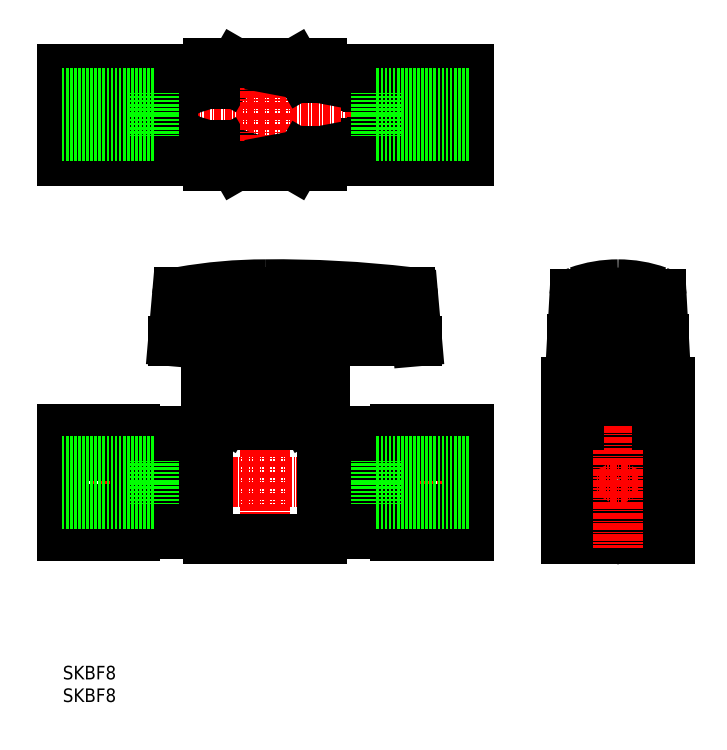
<metadata>
{"format":"dxf","ext":"dxf","renderer":"ezdxf+matplotlib","layout":"modelspace","background":"white","min_lineweight":24,"dpi":150}
</metadata>
<code>
0
SECTION
2
ENTITIES
0
TEXT
8
0
10
-389.9
20
166.6
30
0
40
2.5
1
SKBF8
0
TEXT
8
0
10
-389.9
20
170.7
30
0
40
2.5
1
SKBF8
0
ARC
8
0
10
-287.6
20
220
30
0
40
22.08
50
84.39
51
95.61
0
LINE
8
0
10
-290
20
233.5
30
0
11
-285.2
21
233.5
31
0
0
ARC
8
0
10
-287.6
20
221.5
30
0
40
22.08
50
70.5
51
90
0
LINE
8
0
10
-287.6
20
230
30
0
11
-279.6
21
230
31
0
0
LINE
8
0
10
-279.1
20
233.5
30
0
11
-296.1
21
233.5
31
0
0
LINE
8
0
10
-296.1
20
233
30
0
11
-279.1
21
233
31
0
0
CIRCLE
8
0
10
-287.6
20
207
30
0
40
4.05
0
LINE
8
CENTER
10
-299.1
20
207
30
0
11
-276.1
21
207
31
0
0
LINE
8
0
10
-297.1
20
217.5
30
0
11
-278.1
21
217.5
31
0
0
LINE
8
0
10
-287.6
20
222
30
0
11
-278.1
21
222
31
0
0
LINE
8
0
10
-278.1
20
225.5
30
0
11
-287.6
21
225.5
31
0
0
POLYLINE
8
0
66
     1
10
0
20
0
30
0
70
     1
0
VERTEX
8
0
10
-279.1
20
211.9
30
0
0
VERTEX
8
0
10
-287.6
20
216.9
30
0
0
VERTEX
8
0
10
-296.1
20
211.9
30
0
0
VERTEX
8
0
10
-296.1
20
202.1
30
0
0
VERTEX
8
0
10
-287.6
20
197.2
30
0
0
VERTEX
8
0
10
-279.1
20
202.1
30
0
0
SEQEND
8
0
0
LINE
8
0
10
-297.1
20
196.5
30
0
11
-278.1
21
196.5
31
0
0
LINE
8
0
10
-287.6
20
225.5
30
0
11
-287.6
21
222
31
0
0
LINE
8
0
10
-297.1
20
222
30
0
11
-297.1
21
225.5
31
0
0
LINE
8
0
10
-341.7
20
222.5
30
0
11
-341.7
21
226
31
0
0
LINE
8
0
10
-347.1
20
226
30
0
11
-347.1
21
222.5
31
0
0
LINE
8
0
10
-358.1
20
226
30
0
11
-358.1
21
222.5
31
0
0
LINE
8
0
10
-363.6
20
222.5
30
0
11
-363.6
21
226
31
0
0
LINE
8
CENTER
10
-352.6
20
245
30
0
11
-352.6
21
193.4
31
0
0
LINE
8
CENTER
10
-287.6
20
245.5
30
0
11
-287.6
21
194.9
31
0
0
LINE
8
0
10
-359.7
20
219.5
30
0
11
-352.6
21
219.5
31
0
0
LINE
8
0
10
-352.6
20
222.5
30
0
11
-363.6
21
222.5
31
0
0
LINE
8
0
10
-363.1
20
196.5
30
0
11
-352.6
21
196.5
31
0
0
LINE
8
0
10
-342.1
20
217.5
30
0
11
-363.1
21
217.5
31
0
0
LINE
8
CENTER
10
-392.9
20
207
30
0
11
-312.3
21
207
31
0
0
LINE
8
0
10
-390.1
20
211.9
30
0
11
-376.6
21
211.9
31
0
0
LINE
8
0
10
-390.1
20
216.9
30
0
11
-376.6
21
216.9
31
0
0
LINE
8
0
10
-390.1
20
202.1
30
0
11
-376.6
21
202.1
31
0
0
LINE
8
0
10
-390.1
20
197.2
30
0
11
-376.6
21
197.2
31
0
0
LINE
8
0
10
-390.1
20
207
30
0
11
-390.1
21
216.9
31
0
0
LINE
8
0
10
-390.1
20
207
30
0
11
-390.1
21
197.2
31
0
0
LINE
8
0
10
-371.5
20
216.5
30
0
11
-363.1
21
216.5
31
0
0
LINE
8
0
10
-363.1
20
212.3
30
0
11
-371.5
21
212.3
31
0
0
LINE
8
0
10
-363.1
20
211.3
30
0
11
-371.5
21
211.3
31
0
0
LINE
8
0
10
-363.1
20
202.8
30
0
11
-371.5
21
202.8
31
0
0
LINE
8
0
10
-363.1
20
201.8
30
0
11
-371.5
21
201.8
31
0
0
LINE
8
0
10
-371.5
20
197.6
30
0
11
-363.1
21
197.6
31
0
0
LINE
8
0
10
-372.3
20
207
30
0
11
-372.3
21
214.2
31
0
0
LINE
8
0
10
-371.5
20
207
30
0
11
-371.5
21
216.5
31
0
0
LINE
8
0
10
-373.8
20
213.3
30
0
11
-373.8
21
207
31
0
0
LINE
8
0
10
-376.6
20
207
30
0
11
-376.6
21
216.9
31
0
0
LINE
8
0
10
-372.3
20
207
30
0
11
-372.3
21
199.9
31
0
0
LINE
8
0
10
-371.5
20
207
30
0
11
-371.5
21
197.6
31
0
0
LINE
8
0
10
-376.6
20
207
30
0
11
-376.6
21
197.2
31
0
0
LINE
8
0
10
-373.8
20
200.8
30
0
11
-373.8
21
207
31
0
0
LINE
8
0
10
-372.3
20
201.6
30
0
11
-373.8
21
201.6
31
0
0
LINE
8
0
10
-373.8
20
200.8
30
0
11
-376.6
21
200.8
31
0
0
LINE
8
0
10
-372.3
20
199.9
30
0
11
-371.5
21
199.9
31
0
0
LINE
8
0
10
-372.3
20
212.5
30
0
11
-373.8
21
212.5
31
0
0
LINE
8
0
10
-373.8
20
213.3
30
0
11
-376.6
21
213.3
31
0
0
LINE
8
0
10
-372.3
20
214.2
30
0
11
-371.5
21
214.2
31
0
0
LINE
8
0
10
-363.1
20
215.8
30
0
11
-363.1
21
207
31
0
0
LINE
8
0
10
-363.1
20
207
30
0
11
-363.1
21
215.5
31
0
0
LINE
8
0
10
-363.1
20
215.8
30
0
11
-363.1
21
207
31
0
0
LINE
8
0
10
-363.1
20
196.5
30
0
11
-363.1
21
217.5
31
0
0
LINE
8
0
10
-363.1
20
198.3
30
0
11
-363.1
21
207
31
0
0
LINE
8
0
10
-363.1
20
207
30
0
11
-363.1
21
198.5
31
0
0
LINE
8
0
10
-363.1
20
198.3
30
0
11
-363.1
21
207
31
0
0
LINE
8
0
10
-359.3
20
219.5
30
0
11
-359.7
21
218.7
31
0
0
LINE
8
0
10
-359.7
20
222.5
30
0
11
-359.7
21
217.5
31
0
0
LINE
8
0
10
-359.3
20
222.5
30
0
11
-359.3
21
219.5
31
0
0
LINE
8
0
10
-315.1
20
202.1
30
0
11
-328.6
21
202.1
31
0
0
LINE
8
0
10
-315.1
20
197.2
30
0
11
-328.6
21
197.2
31
0
0
LINE
8
0
10
-315.1
20
211.9
30
0
11
-328.6
21
211.9
31
0
0
LINE
8
0
10
-315.1
20
216.9
30
0
11
-328.6
21
216.9
31
0
0
LINE
8
0
10
-342.1
20
211.3
30
0
11
-333.7
21
211.3
31
0
0
LINE
8
0
10
-342.1
20
212.3
30
0
11
-333.7
21
212.3
31
0
0
LINE
8
0
10
-333.7
20
216.5
30
0
11
-342.1
21
216.5
31
0
0
LINE
8
0
10
-333.7
20
197.6
30
0
11
-342.1
21
197.6
31
0
0
LINE
8
0
10
-342.1
20
201.8
30
0
11
-333.7
21
201.8
31
0
0
LINE
8
0
10
-342.1
20
202.8
30
0
11
-333.7
21
202.8
31
0
0
LINE
8
0
10
-342.1
20
215.8
30
0
11
-342.1
21
207
31
0
0
LINE
8
0
10
-342.1
20
207
30
0
11
-342.1
21
215.5
31
0
0
LINE
8
0
10
-342.1
20
216.5
30
0
11
-342.1
21
207
31
0
0
LINE
8
0
10
-342.1
20
196.5
30
0
11
-342.1
21
217.5
31
0
0
LINE
8
0
10
-342.1
20
196.5
30
0
11
-352.6
21
196.5
31
0
0
LINE
8
0
10
-342.1
20
198.3
30
0
11
-342.1
21
207
31
0
0
LINE
8
0
10
-342.1
20
207
30
0
11
-342.1
21
198.5
31
0
0
LINE
8
0
10
-342.1
20
197.6
30
0
11
-342.1
21
207
31
0
0
LINE
8
0
10
-352.6
20
222.5
30
0
11
-341.7
21
222.5
31
0
0
LINE
8
0
10
-345.5
20
219.5
30
0
11
-352.6
21
219.5
31
0
0
LINE
8
0
10
-346
20
219.5
30
0
11
-345.5
21
218.7
31
0
0
LINE
8
0
10
-345.5
20
222.5
30
0
11
-345.5
21
217.5
31
0
0
LINE
8
0
10
-346
20
222.5
30
0
11
-346
21
219.5
31
0
0
LINE
8
0
10
-333.7
20
207
30
0
11
-333.7
21
216.5
31
0
0
LINE
8
0
10
-328.6
20
207
30
0
11
-328.6
21
216.9
31
0
0
LINE
8
0
10
-332.9
20
207
30
0
11
-332.9
21
214.2
31
0
0
LINE
8
0
10
-331.4
20
213.3
30
0
11
-331.4
21
207
31
0
0
LINE
8
0
10
-333.7
20
207
30
0
11
-333.7
21
197.6
31
0
0
LINE
8
0
10
-332.9
20
207
30
0
11
-332.9
21
199.9
31
0
0
LINE
8
0
10
-328.6
20
207
30
0
11
-328.6
21
197.2
31
0
0
LINE
8
0
10
-331.4
20
200.8
30
0
11
-331.4
21
207
31
0
0
LINE
8
0
10
-332.9
20
201.6
30
0
11
-331.4
21
201.6
31
0
0
LINE
8
0
10
-332.9
20
199.9
30
0
11
-333.7
21
199.9
31
0
0
LINE
8
0
10
-331.4
20
200.8
30
0
11
-328.6
21
200.8
31
0
0
LINE
8
0
10
-332.9
20
212.5
30
0
11
-331.4
21
212.5
31
0
0
LINE
8
0
10
-332.9
20
214.2
30
0
11
-333.7
21
214.2
31
0
0
LINE
8
0
10
-331.4
20
213.3
30
0
11
-328.6
21
213.3
31
0
0
LINE
8
0
10
-315.1
20
207
30
0
11
-315.1
21
216.9
31
0
0
LINE
8
0
10
-315.1
20
207
30
0
11
-315.1
21
197.2
31
0
0
LINE
8
0
10
-297.1
20
196.5
30
0
11
-297.1
21
211.9
31
0
0
LINE
8
0
10
-287.6
20
222
30
0
11
-297.1
21
222
31
0
0
LINE
8
0
10
-297.1
20
217.5
30
0
11
-297.1
21
211.9
31
0
0
LINE
8
0
10
-294.7
20
222
30
0
11
-294.7
21
217.5
31
0
0
LINE
8
0
10
-352.6
20
284.3
30
0
11
-363.1
21
284.3
31
0
0
ARC
8
0
10
-352.6
20
274.8
30
0
40
8.5
50
79.59
51
107
0
LINE
8
0
10
-347.1
20
284.3
30
0
11
-358.1
21
284.3
31
0
0
LINE
8
0
10
-352.6
20
265.3
30
0
11
-363.1
21
265.3
31
0
0
ARC
8
0
10
-352.6
20
155.2
30
0
40
88.37
50
90
51
100.1
0
LINE
8
0
10
-368.4
20
242
30
0
11
-352.6
21
242
31
0
0
LINE
8
0
10
-352.6
20
230
30
0
11
-358.8
21
230
31
0
0
LINE
8
0
10
-360.6
20
230
30
0
11
-352.6
21
230
31
0
0
LINE
8
0
10
-344.1
20
233
30
0
11
-361.1
21
233
31
0
0
LINE
8
0
10
-359
20
228.5
30
0
11
-346.2
21
228.5
31
0
0
ARC
8
0
10
-352.1
20
229
30
0
40
0.5
50
180
51
270
0
LINE
8
0
10
-358.1
20
265.3
30
0
11
-347.1
21
265.3
31
0
0
ARC
8
0
10
-352.6
20
274.8
30
0
40
8.5
50
253
51
280.4
0
LINE
8
0
10
-359.7
20
227.8
30
0
11
-352.6
21
227.8
31
0
0
LINE
8
0
10
-363.6
20
226
30
0
11
-352.6
21
226
31
0
0
LINE
8
CENTER
10
-312.7
20
274.8
30
0
11
-391.4
21
274.8
31
0
0
LINE
8
0
10
-372.3
20
274.8
30
0
11
-372.3
21
282
31
0
0
LINE
8
0
10
-373.8
20
281.1
30
0
11
-373.8
21
274.8
31
0
0
LINE
8
0
10
-371.5
20
274.8
30
0
11
-371.5
21
283.3
31
0
0
LINE
8
0
10
-376.6
20
274.8
30
0
11
-376.6
21
283.3
31
0
0
ARC
8
0
10
-364.6
20
274.8
30
0
40
5
50
107
51
180
0
LINE
8
0
10
-390.1
20
274.8
30
0
11
-390.1
21
283.3
31
0
0
LINE
8
0
10
-390.1
20
266.3
30
0
11
-376.6
21
266.3
31
0
0
LINE
8
0
10
-390.1
20
274.8
30
0
11
-376.6
21
274.8
31
0
0
LINE
8
0
10
-390.1
20
274.8
30
0
11
-390.1
21
266.3
31
0
0
LINE
8
0
10
-369.6
20
233
30
0
11
-361.1
21
233
31
0
0
LINE
8
0
10
-369.6
20
233
30
0
11
-368.9
21
241.3
31
0
0
ARC
8
0
10
-360.6
20
230.5
30
0
40
0.5
50
180
51
270
0
LINE
8
0
10
-361.1
20
230.5
30
0
11
-361.1
21
233
31
0
0
LINE
8
0
10
-359
20
229.8
30
0
11
-359
21
228.5
31
0
0
LINE
8
0
10
-359.7
20
227.8
30
0
11
-359.7
21
226
31
0
0
LINE
8
0
10
-359.3
20
228.3
30
0
11
-359.3
21
226
31
0
0
LINE
8
0
10
-359
20
228.5
30
0
11
-359.7
21
227.8
31
0
0
LINE
8
0
10
-357.4
20
230
30
0
11
-358.8
21
230
31
0
0
LINE
8
0
10
-358.8
20
230
30
0
11
-359
21
229.8
31
0
0
ARC
8
0
10
-367.9
20
241.2
30
0
40
1
50
100.1
51
175
0
LINE
8
0
10
-358.6
20
242
30
0
11
-360.1
21
242
31
0
0
LINE
8
0
10
-371.5
20
266.3
30
0
11
-363.1
21
266.3
31
0
0
ARC
8
0
10
-364.6
20
274.8
30
0
40
5
50
180
51
253
0
LINE
8
0
10
-373.8
20
268.5
30
0
11
-376.6
21
268.5
31
0
0
LINE
8
0
10
-376.6
20
274.8
30
0
11
-376.6
21
266.3
31
0
0
LINE
8
0
10
-371.5
20
274.8
30
0
11
-371.5
21
266.3
31
0
0
LINE
8
0
10
-372.3
20
274.8
30
0
11
-372.3
21
267.7
31
0
0
LINE
8
0
10
-373.8
20
268.5
30
0
11
-373.8
21
274.8
31
0
0
LINE
8
0
10
-372.3
20
269.3
30
0
11
-373.8
21
269.3
31
0
0
LINE
8
0
10
-372.3
20
267.7
30
0
11
-371.5
21
267.7
31
0
0
LINE
8
0
10
-366.1
20
270
30
0
11
-355.1
21
266.7
31
0
0
LINE
8
0
10
-363.1
20
269.1
30
0
11
-363.1
21
265.3
31
0
0
LINE
8
0
10
-359.7
20
268.1
30
0
11
-358.1
21
265.3
31
0
0
LINE
8
0
10
-390.1
20
283.3
30
0
11
-376.6
21
283.3
31
0
0
LINE
8
0
10
-371.5
20
283.3
30
0
11
-363.1
21
283.3
31
0
0
LINE
8
0
10
-373.8
20
281.1
30
0
11
-376.6
21
281.1
31
0
0
LINE
8
0
10
-372.3
20
280.3
30
0
11
-373.8
21
280.3
31
0
0
LINE
8
0
10
-372.3
20
282
30
0
11
-371.5
21
282
31
0
0
LINE
8
0
10
-366.1
20
279.6
30
0
11
-355.1
21
282.9
31
0
0
LINE
8
0
10
-363.1
20
280.5
30
0
11
-363.1
21
284.3
31
0
0
LINE
8
0
10
-358.1
20
284.3
30
0
11
-359.7
21
281.5
31
0
0
LINE
8
0
10
-315.1
20
274.8
30
0
11
-315.1
21
283.3
31
0
0
LINE
8
0
10
-324.6
20
274.8
30
0
11
-324.6
21
276.7
31
0
0
LINE
8
CENTER
10
-352.6
20
261.9
30
0
11
-352.6
21
287.3
31
0
0
LINE
8
0
10
-324.6
20
274.8
30
0
11
-315.1
21
274.8
31
0
0
LINE
8
0
10
-315.1
20
266.3
30
0
11
-328.6
21
266.3
31
0
0
LINE
8
0
10
-324.6
20
233
30
0
11
-344.1
21
233
31
0
0
ARC
8
0
10
-350.3
20
38.01
30
0
40
205.5
50
83.27
51
90.65
0
LINE
8
0
10
-325.9
20
242
30
0
11
-352.6
21
242
31
0
0
ARC
8
0
10
-344.6
20
229
30
0
40
0.5
50
270
51
0
0
LINE
8
0
10
-341.7
20
226
30
0
11
-352.6
21
226
31
0
0
LINE
8
0
10
-352.6
20
230
30
0
11
-352.6
21
229
31
0
0
LINE
8
0
10
-352.1
20
228.5
30
0
11
-344.6
21
228.5
31
0
0
LINE
8
0
10
-345.5
20
227.8
30
0
11
-352.6
21
227.8
31
0
0
LINE
8
0
10
-345.5
20
227.8
30
0
11
-345.5
21
226
31
0
0
LINE
8
0
10
-346
20
228.3
30
0
11
-346
21
226
31
0
0
LINE
8
0
10
-346.2
20
228.5
30
0
11
-345.5
21
227.8
31
0
0
LINE
8
0
10
-344.1
20
229
30
0
11
-344.1
21
233
31
0
0
LINE
8
0
10
-324.6
20
233
30
0
11
-325.3
21
241.2
31
0
0
ARC
8
0
10
-326.3
20
241.1
30
0
40
1
50
5
51
83.27
0
LINE
8
0
10
-351.1
20
266.5
30
0
11
-327.1
21
271
31
0
0
LINE
8
0
10
-333.7
20
266.3
30
0
11
-342.1
21
266.3
31
0
0
LINE
8
0
10
-352.6
20
265.3
30
0
11
-342.1
21
265.3
31
0
0
LINE
8
0
10
-352.6
20
265.3
30
0
11
-347.7
21
265.3
31
0
0
LINE
8
0
10
-347.1
20
265.3
30
0
11
-345.9
21
267.4
31
0
0
LINE
8
0
10
-342.1
20
268.1
30
0
11
-342.1
21
265.3
31
0
0
LINE
8
0
10
-331.4
20
268.5
30
0
11
-328.6
21
268.5
31
0
0
LINE
8
0
10
-331.4
20
268.5
30
0
11
-331.4
21
270.3
31
0
0
LINE
8
0
10
-332.9
20
269.3
30
0
11
-331.4
21
269.3
31
0
0
LINE
8
0
10
-334.1
20
269.6
30
0
11
-333.7
21
269.6
31
0
0
LINE
8
0
10
-332.9
20
267.7
30
0
11
-333.7
21
267.7
31
0
0
LINE
8
0
10
-332.9
20
269.8
30
0
11
-332.9
21
267.7
31
0
0
LINE
8
0
10
-333.7
20
269.6
30
0
11
-333.7
21
266.3
31
0
0
LINE
8
0
10
-328.6
20
270.7
30
0
11
-328.6
21
266.3
31
0
0
LINE
8
0
10
-324.6
20
274.8
30
0
11
-324.6
21
273
31
0
0
ARC
8
0
10
-327.4
20
273.9
30
0
40
2.881
50
275.9
51
341.8
0
LINE
8
0
10
-290.7
20
241
30
0
11
-291
21
234.6
31
0
0
LINE
8
0
10
-296.1
20
233
30
0
11
-295.6
21
241.4
31
0
0
LINE
8
0
10
-287.6
20
228.5
30
0
11
-295.6
21
228.5
31
0
0
LINE
8
0
10
-297.1
20
225.5
30
0
11
-287.6
21
225.5
31
0
0
LINE
8
0
10
-296.1
20
229
30
0
11
-296.1
21
233
31
0
0
ARC
8
0
10
-295.6
20
229
30
0
40
0.5
50
180
51
270
0
LINE
8
0
10
-287.6
20
228.7
30
0
11
-287.6
21
230.2
31
0
0
LINE
8
0
10
-287.6
20
230.2
30
0
11
-287.6
21
229.2
31
0
0
LINE
8
0
10
-294.7
20
227.8
30
0
11
-294.7
21
225.5
31
0
0
LINE
8
0
10
-294
20
228.5
30
0
11
-294.7
21
227.8
31
0
0
ARC
8
0
10
-290
20
234.5
30
0
40
1
50
176.8
51
270
0
ARC
8
0
10
-294.6
20
241.3
30
0
40
1
50
109.5
51
176.8
0
LINE
8
0
10
-290.2
20
241.8
30
0
11
-295.5
21
241.8
31
0
0
ARC
8
0
10
-287.6
20
221.5
30
0
40
22.08
50
90
51
109.5
0
ARC
8
0
10
-289.7
20
240.9
30
0
40
1
50
95.61
51
176.8
0
LINE
8
0
10
-315.1
20
274.8
30
0
11
-315.1
21
266.3
31
0
0
LINE
8
0
10
-315.1
20
283.3
30
0
11
-328.6
21
283.3
31
0
0
LINE
8
0
10
-351.1
20
283.2
30
0
11
-327.1
21
278.6
31
0
0
LINE
8
0
10
-333.7
20
283.3
30
0
11
-342.1
21
283.3
31
0
0
LINE
8
0
10
-352.6
20
284.3
30
0
11
-342.1
21
284.3
31
0
0
LINE
8
0
10
-345.9
20
282.2
30
0
11
-347.1
21
284.3
31
0
0
LINE
8
0
10
-342.1
20
281.5
30
0
11
-342.1
21
284.3
31
0
0
LINE
8
0
10
-331.4
20
281.1
30
0
11
-328.6
21
281.1
31
0
0
LINE
8
0
10
-333.7
20
280
30
0
11
-333.7
21
283.3
31
0
0
LINE
8
0
10
-332.9
20
280.3
30
0
11
-331.4
21
280.3
31
0
0
LINE
8
0
10
-334.1
20
280.1
30
0
11
-333.7
21
280.1
31
0
0
LINE
8
0
10
-332.9
20
282
30
0
11
-333.7
21
282
31
0
0
LINE
8
0
10
-332.9
20
279.8
30
0
11
-332.9
21
282
31
0
0
LINE
8
0
10
-331.4
20
281.1
30
0
11
-331.4
21
279.4
31
0
0
LINE
8
0
10
-328.6
20
278.9
30
0
11
-328.6
21
283.3
31
0
0
ARC
8
0
10
-327.4
20
275.8
30
0
40
2.881
50
18.17
51
84.07
0
LINE
8
0
10
-278.1
20
222
30
0
11
-278.1
21
225.5
31
0
0
LINE
8
0
10
-278.1
20
196.5
30
0
11
-278.1
21
211.9
31
0
0
LINE
8
0
10
-280.5
20
222
30
0
11
-280.5
21
217.5
31
0
0
LINE
8
0
10
-278.1
20
217.5
30
0
11
-278.1
21
211.9
31
0
0
LINE
8
0
10
-279.1
20
233
30
0
11
-279.6
21
241.4
31
0
0
LINE
8
0
10
-284.5
20
241
30
0
11
-284.2
21
234.6
31
0
0
LINE
8
0
10
-281.2
20
230
30
0
11
-281.2
21
228.5
31
0
0
LINE
8
0
10
-280.5
20
227.8
30
0
11
-280.5
21
225.5
31
0
0
LINE
8
0
10
-281.2
20
228.5
30
0
11
-280.5
21
227.8
31
0
0
ARC
8
0
10
-285.2
20
234.5
30
0
40
1
50
270
51
3.18
0
ARC
8
0
10
-279.6
20
230.5
30
0
40
0.5
50
270
51
0
0
LINE
8
0
10
-282.9
20
230
30
0
11
-281.2
21
230
31
0
0
LINE
8
0
10
-279.1
20
230.5
30
0
11
-279.1
21
233
31
0
0
LINE
8
0
10
-285.1
20
241.8
30
0
11
-279.7
21
241.8
31
0
0
ARC
8
0
10
-285.5
20
240.9
30
0
40
1
50
3.18
51
84.39
0
ARC
8
0
10
-280.6
20
241.3
30
0
40
1
50
3.18
51
70.5
0
LINE
8
0
10
-315.1
20
211
30
0
11
-332.2
21
211
31
0
0
LINE
8
0
10
-315.1
20
203
30
0
11
-332.2
21
203
31
0
0
LINE
8
0
10
-332.2
20
207
30
0
11
-332.2
21
203
31
0
0
LINE
8
0
10
-332.2
20
207
30
0
11
-332.2
21
211
31
0
0
LINE
8
0
10
-373.1
20
207
30
0
11
-373.1
21
211
31
0
0
LINE
8
0
10
-390.1
20
211
30
0
11
-373.1
21
211
31
0
0
LINE
8
0
10
-373.1
20
207
30
0
11
-373.1
21
203
31
0
0
LINE
8
0
10
-390.1
20
203
30
0
11
-373.1
21
203
31
0
0
LINE
8
0
10
-390.1
20
270.8
30
0
11
-373.1
21
270.8
31
0
0
LINE
8
0
10
-390.1
20
278.8
30
0
11
-373.1
21
278.8
31
0
0
LINE
8
0
10
-373.1
20
274.8
30
0
11
-373.1
21
278.8
31
0
0
LINE
8
0
10
-373.1
20
274.8
30
0
11
-373.1
21
270.8
31
0
0
LINE
8
0
10
-332.2
20
274.8
30
0
11
-332.2
21
278.8
31
0
0
LINE
8
0
10
-332.2
20
274.8
30
0
11
-332.2
21
270.8
31
0
0
LINE
8
0
10
-315.1
20
270.8
30
0
11
-332.2
21
270.8
31
0
0
LINE
8
0
10
-315.1
20
278.8
30
0
11
-332.2
21
278.8
31
0
0
ENDSEC
0
EOF

</code>
